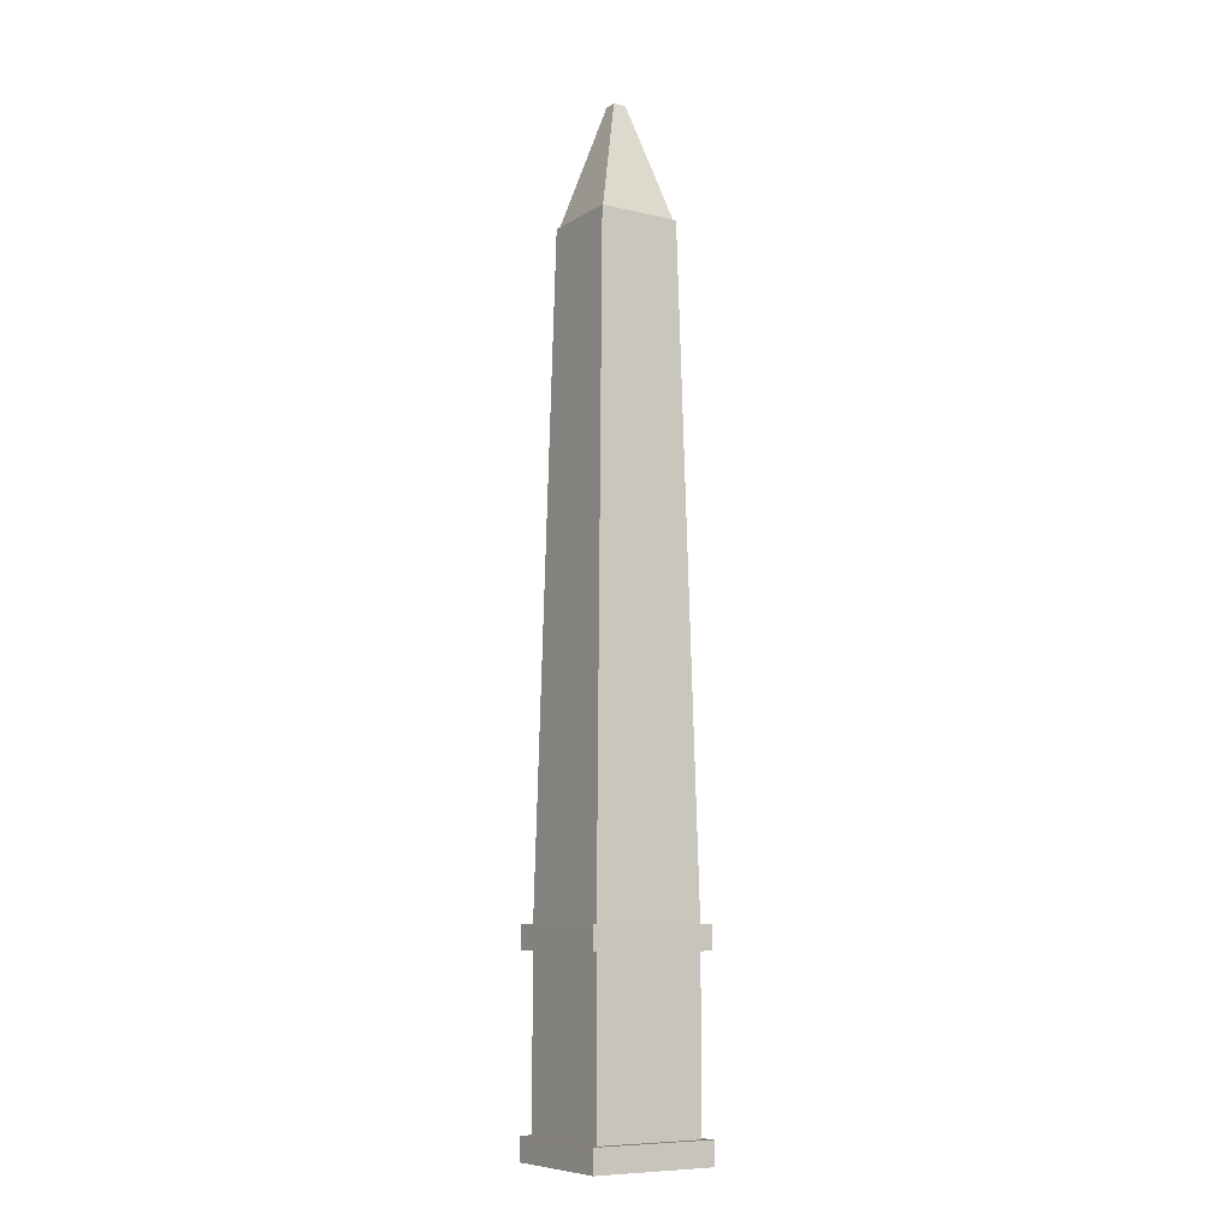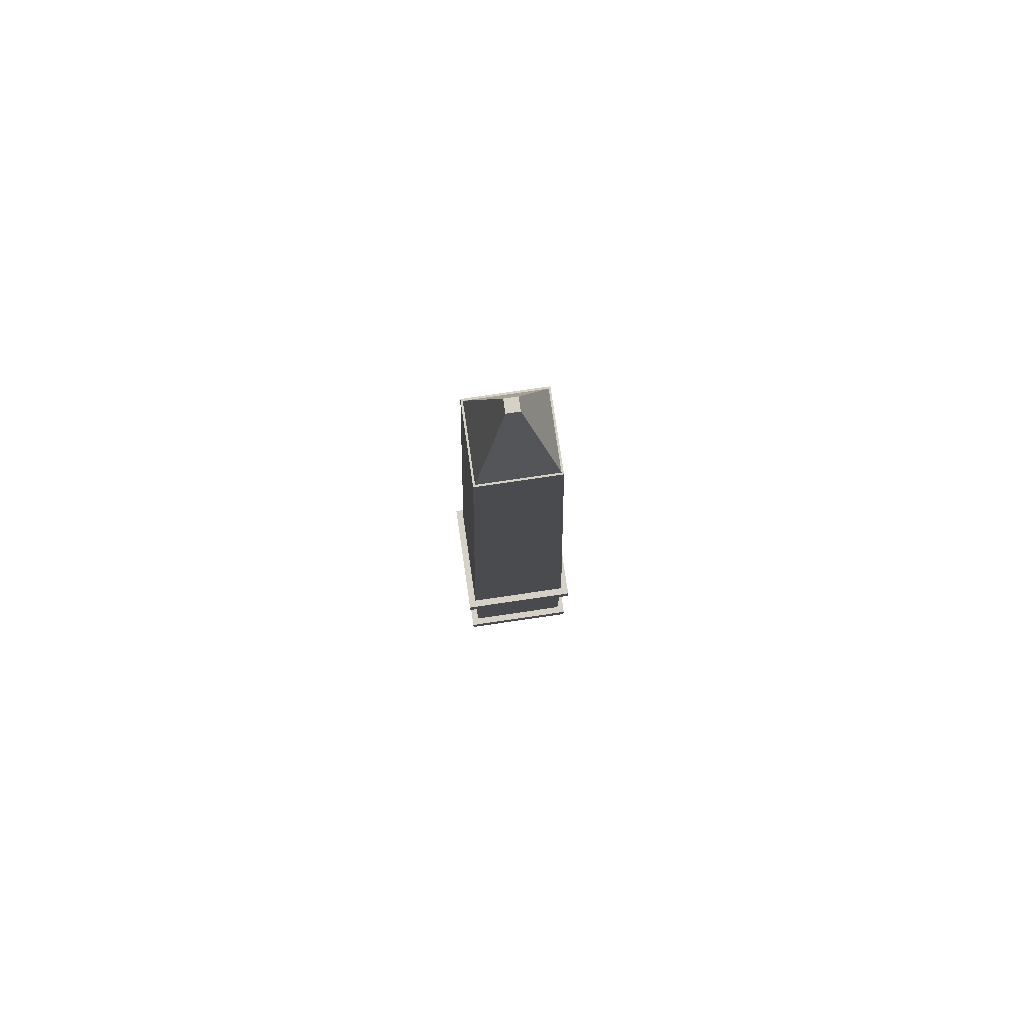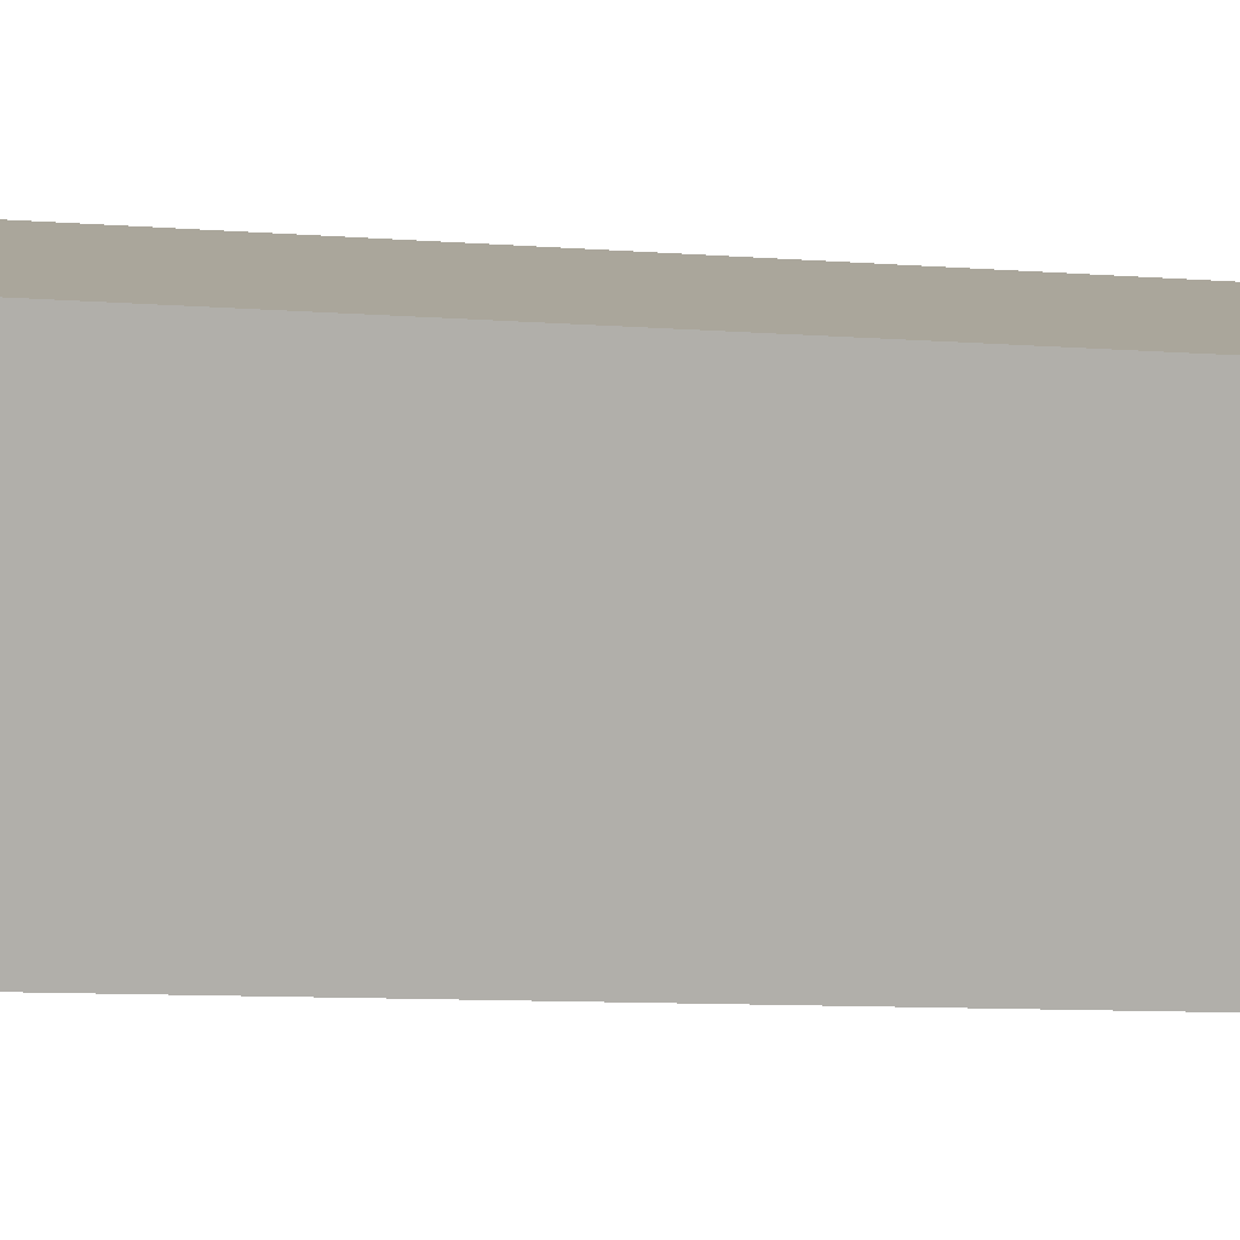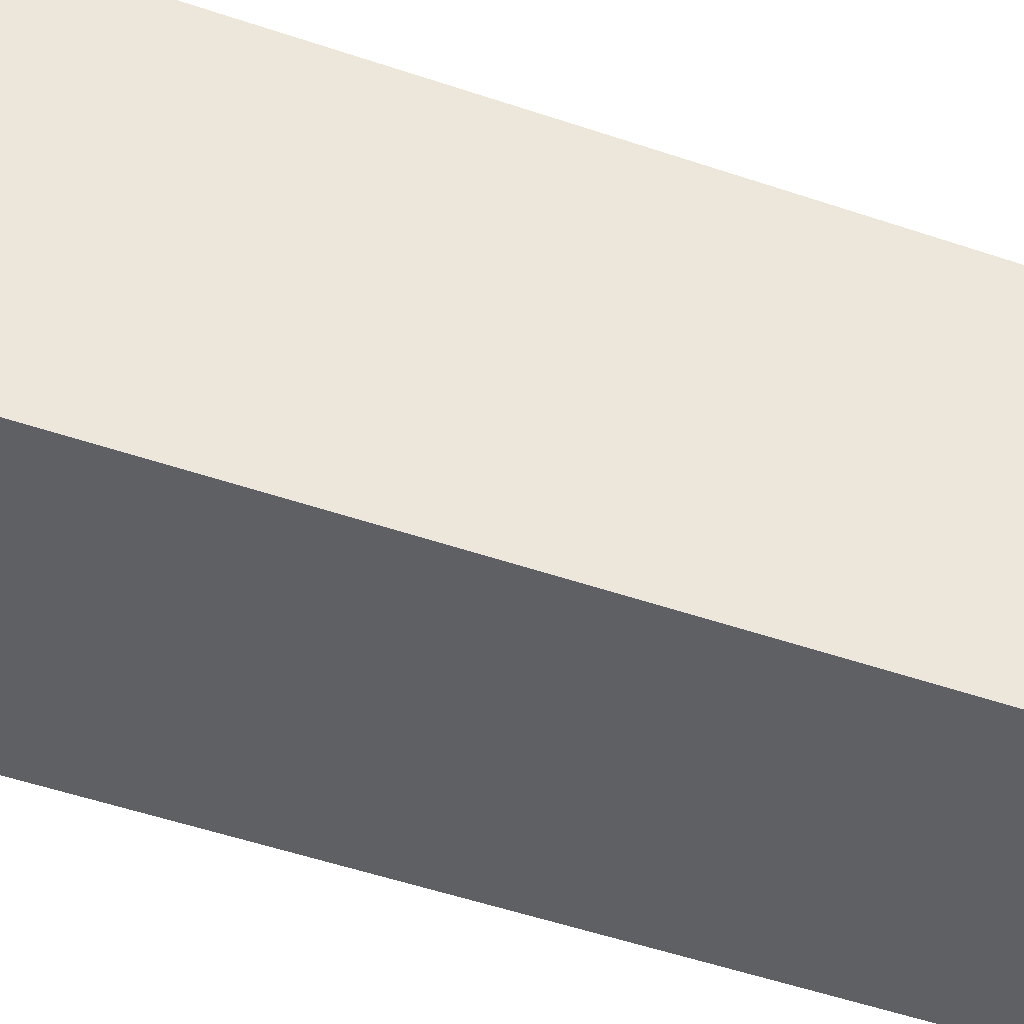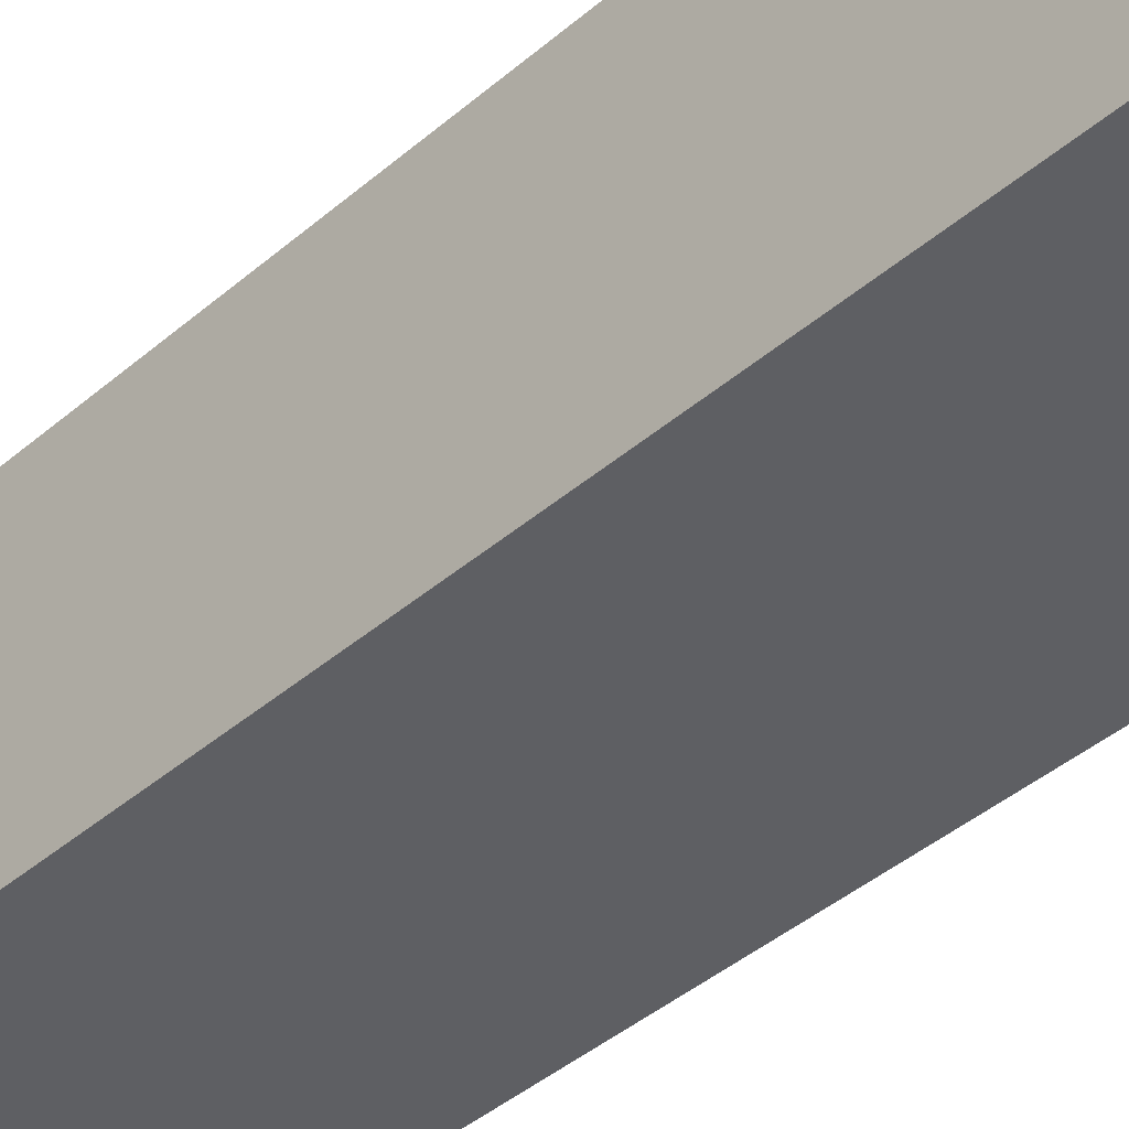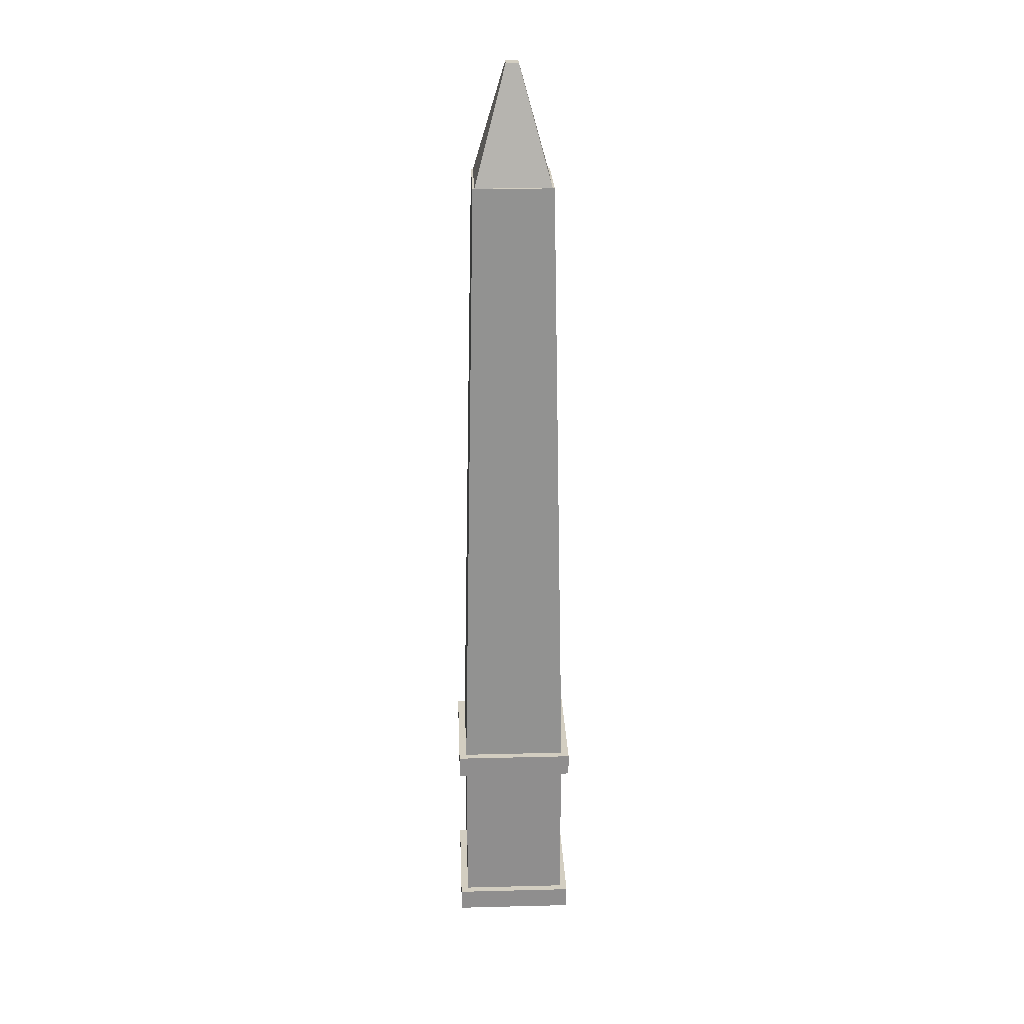
<metadata>
{"format":"obj","ext":"obj","renderer":"f3d","projection":"perspective","resolution":1024,"background":"white","views":[{"elev":-8.5,"azim":-32.4,"up":"+Y"},{"elev":79.6,"azim":-8.3,"up":"+Y"},{"elev":7.4,"azim":104.7,"up":"+Z"},{"elev":50.2,"azim":110.6,"up":"+Z"},{"elev":-41.8,"azim":-44.1,"up":"+Z"},{"elev":25.2,"azim":-92.3,"up":"+Y"}]}
</metadata>
<code>
o cube
v 1 1.5 0
v 0 1.5 0
v 0 1.688 0
v 1 1.688 0
v 1 1.5 1
v 1 1.688 1
v 0 1.5 1
v 0 1.688 1
v 0.8281 6.938 0.1719
v 0.8281 6.938 0.8281
v 0.9375 1.688 0.9375
v 0.9375 1.688 0.0625
v 0.0625 1.688 0.9375
v 0.1719 6.938 0.8281
v 0.1719 6.938 0.1719
v 0.0625 1.688 0.0625
v 0.5521 7.875 0.4479
v 0.5521 7.875 0.5521
v 0.8125 6.938 0.8125
v 0.8125 6.938 0.1875
v 0.1875 6.938 0.8125
v 0.4479 7.875 0.5521
v 0.4479 7.875 0.4479
v 0.1875 6.938 0.1875
v 1 0 0
v 0 0 0
v 0 0.1875 0
v 1 0.1875 0
v 1 0 1
v 1 0.1875 1
v 0 0 1
v 0 0.1875 1
v 0.9375 0.1875 0.0625
v 0.0625 0.1875 0.0625
v 0.0625 1.5 0.0625
v 0.9375 1.5 0.0625
v 0.9375 0.1875 0.9375
v 0.9375 1.5 0.9375
v 0.0625 0.1875 0.9375
v 0.0625 1.5 0.9375
f 1 2 3 4
f 5 1 4 6
f 7 5 6 8
f 2 7 8 3
f 8 6 4 3
f 2 1 5 7
f 9 10 11 12
f 13 14 15 16
f 14 10 9 15
f 12 11 13 16
f 11 10 14 13
f 15 9 12 16
f 17 18 19 20
f 21 22 23 24
f 22 18 17 23
f 20 19 21 24
f 19 18 22 21
f 23 17 20 24
f 25 26 27 28
f 29 25 28 30
f 31 29 30 32
f 26 31 32 27
f 32 30 28 27
f 26 25 29 31
f 33 34 35 36
f 37 33 36 38
f 39 37 38 40
f 34 39 40 35
f 40 38 36 35
f 34 33 37 39

</code>
